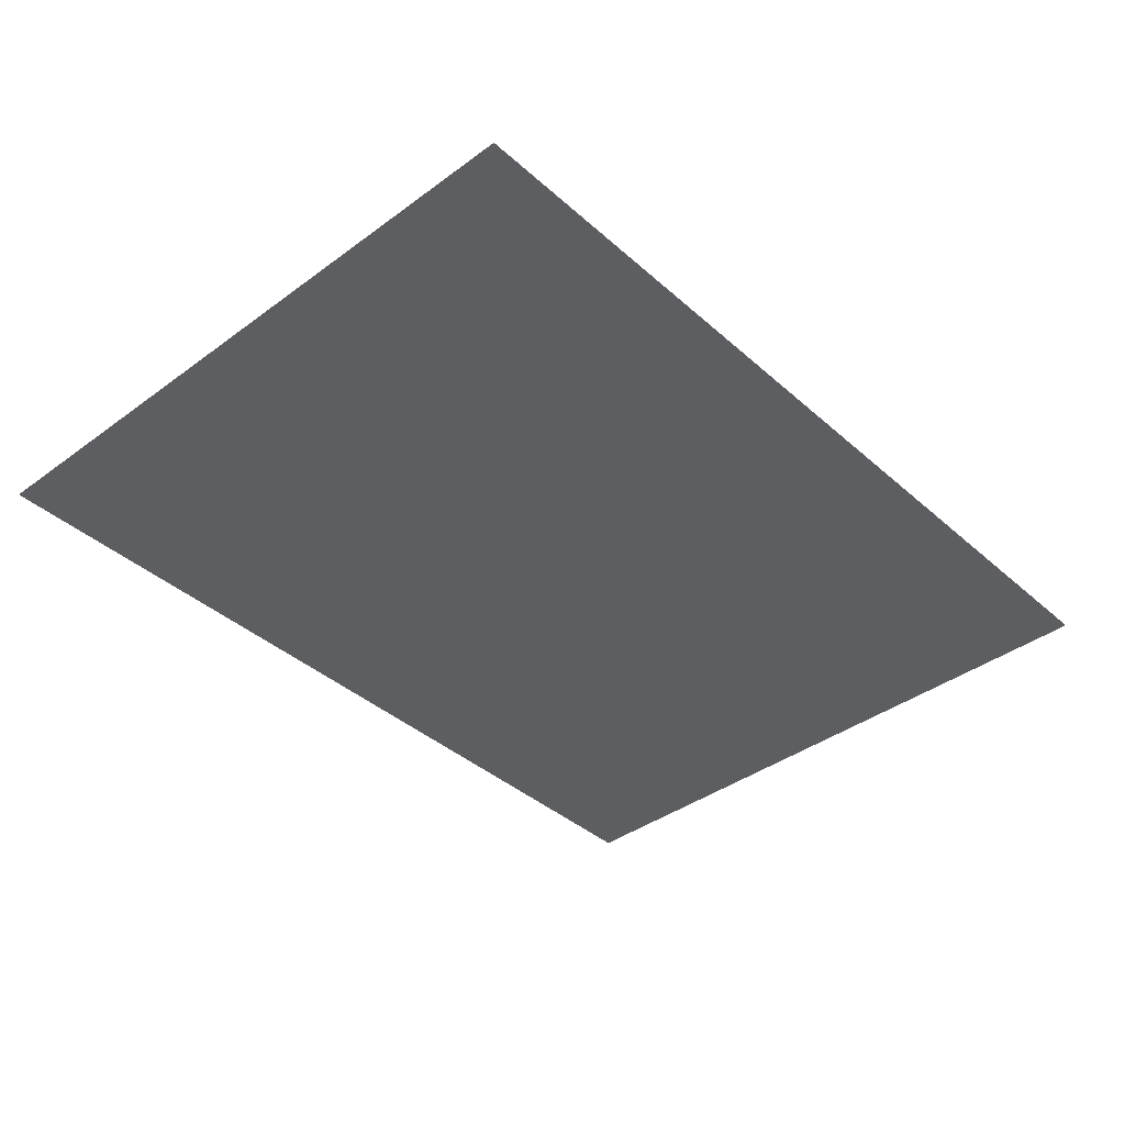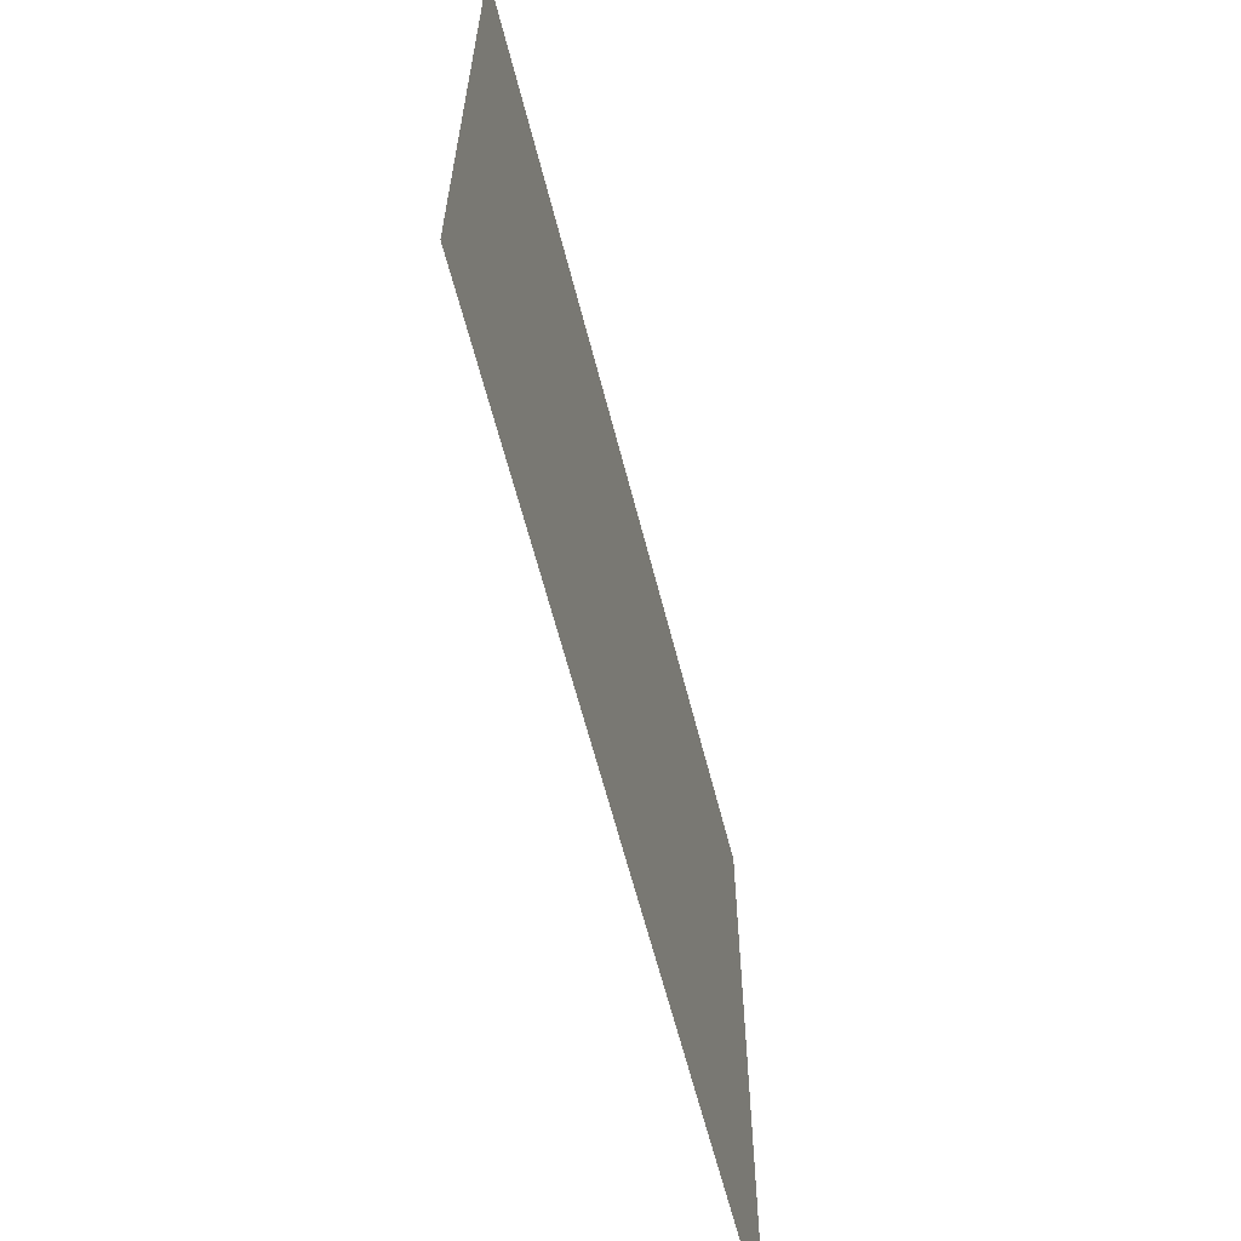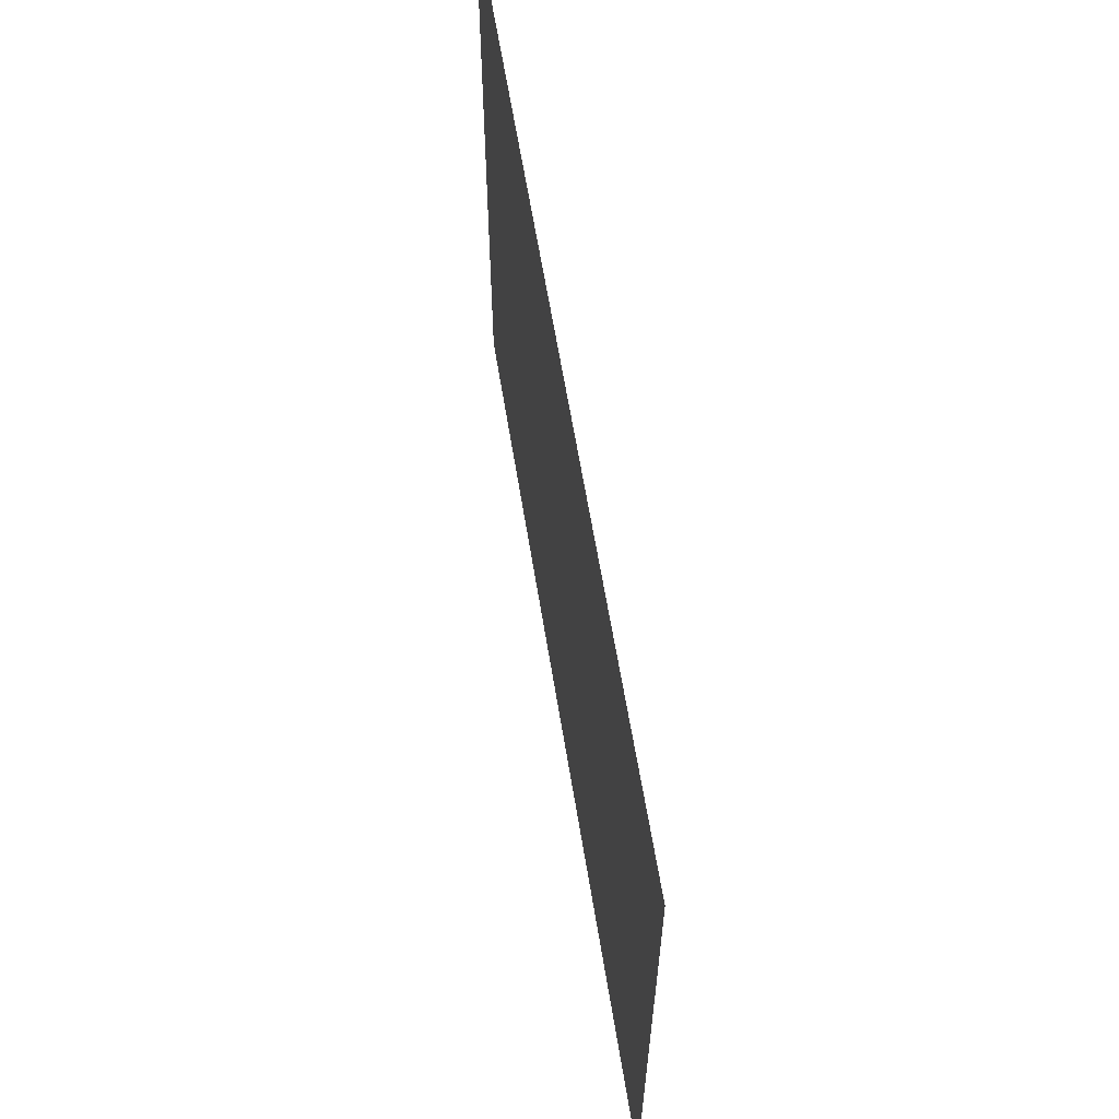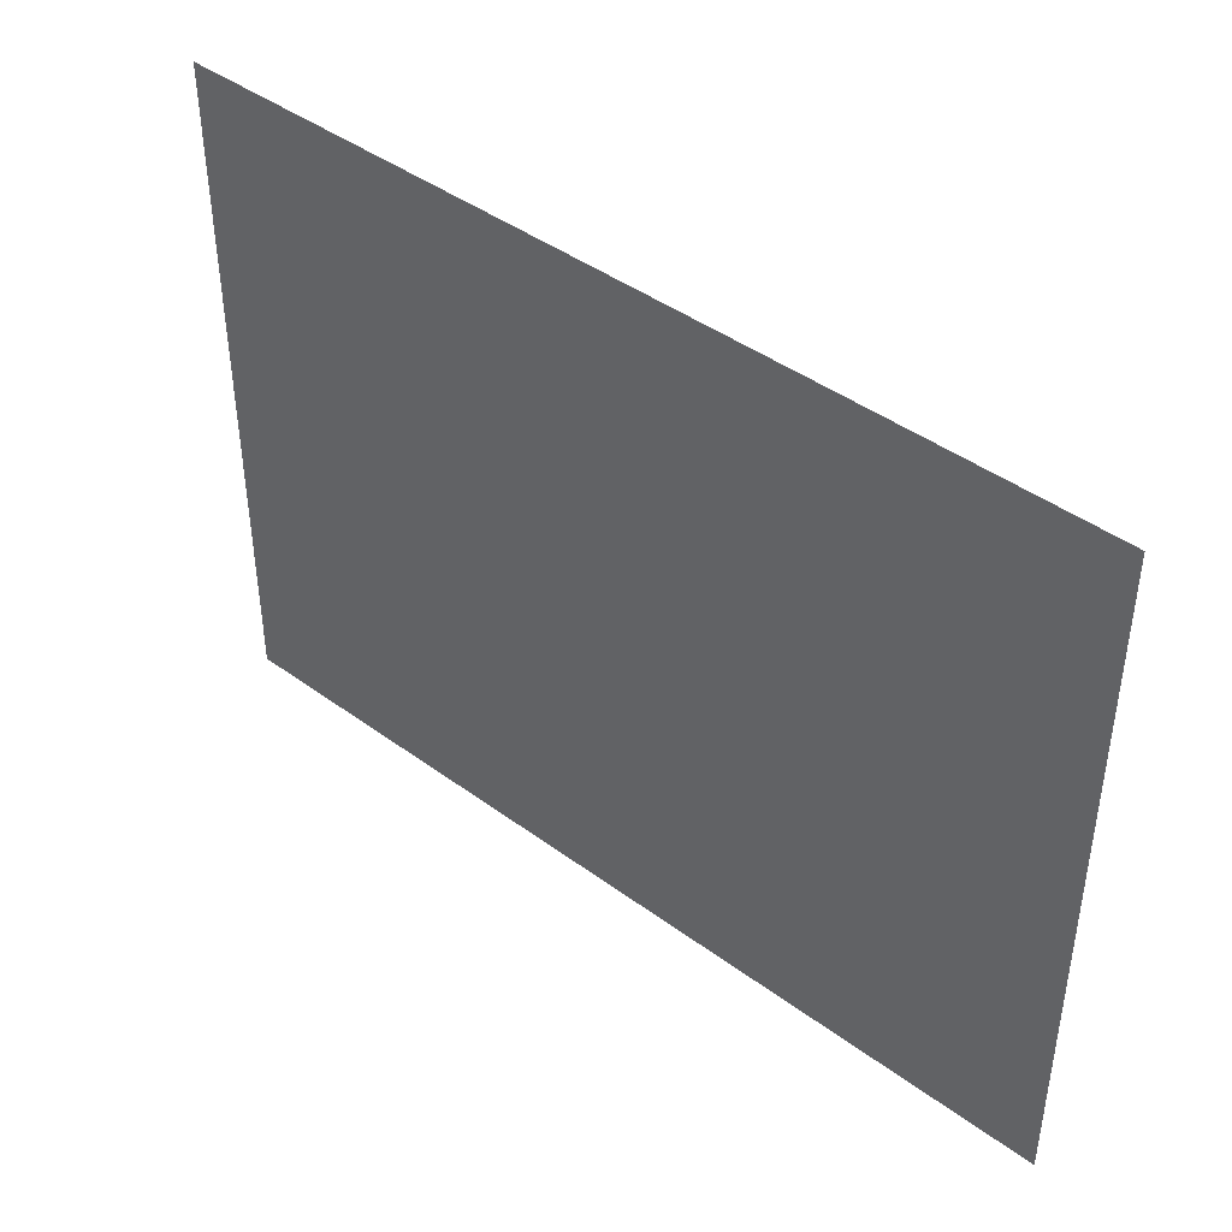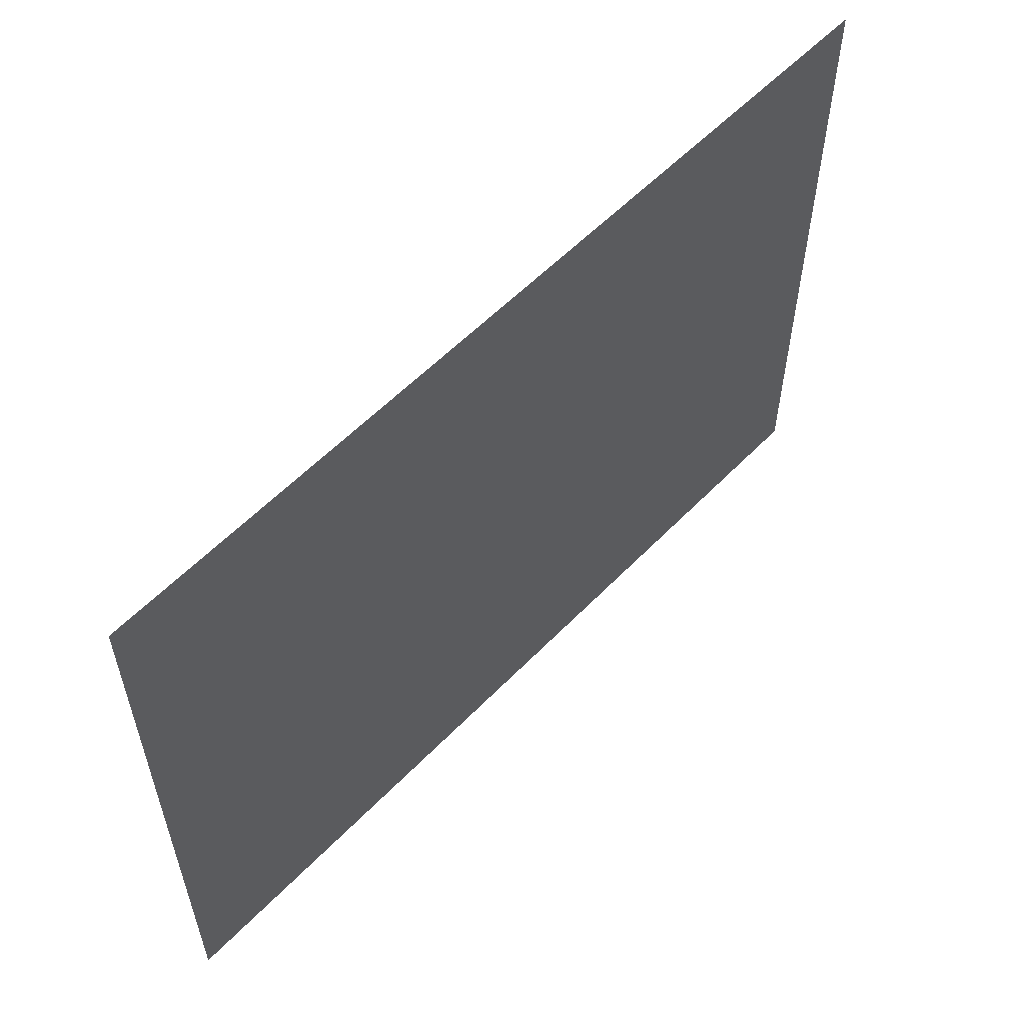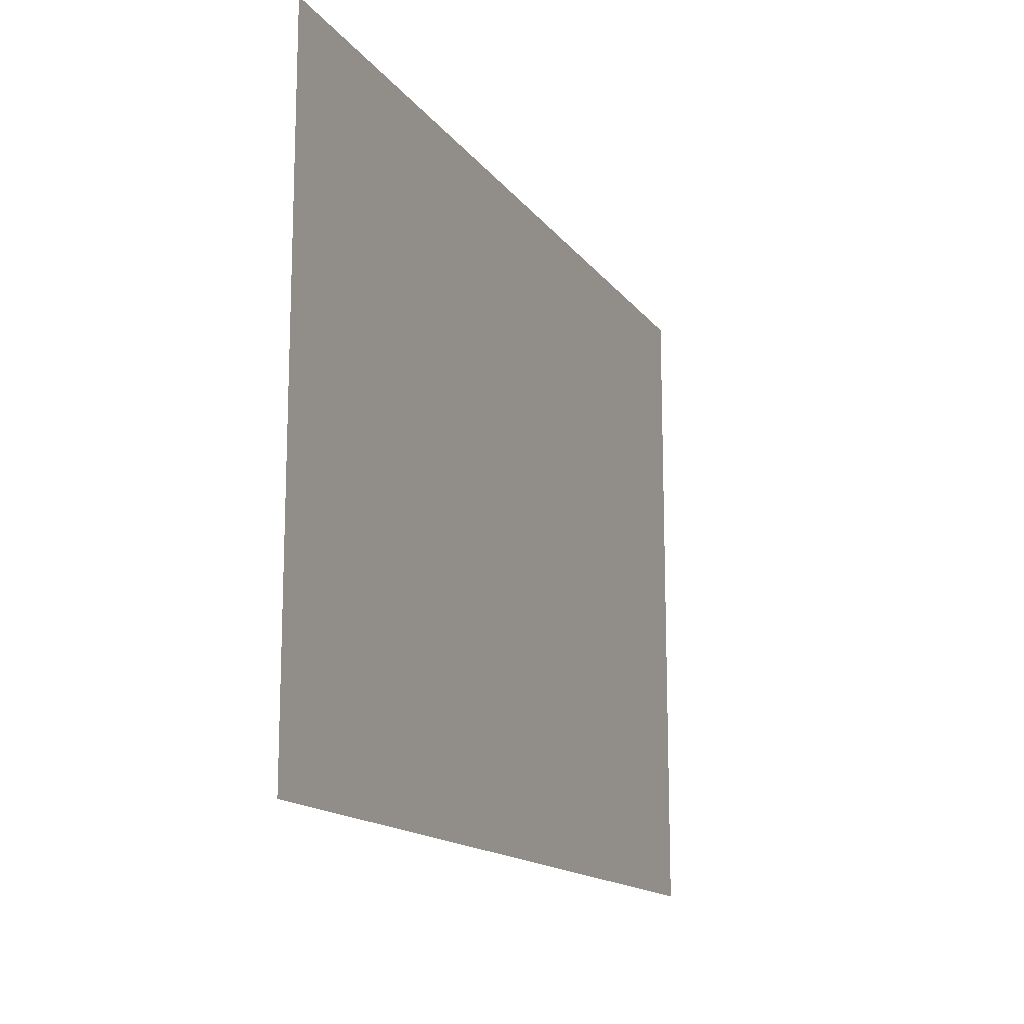
<metadata>
{"format":"obj","ext":"obj","renderer":"f3d","projection":"perspective","resolution":1024,"background":"white","views":[{"elev":-39.4,"azim":132.4,"up":"+Y"},{"elev":-62.7,"azim":-75.7,"up":"+Z"},{"elev":62.0,"azim":80.8,"up":"+Z"},{"elev":43.0,"azim":-138.9,"up":"+Z"},{"elev":57.2,"azim":133.3,"up":"+Z"},{"elev":-14.8,"azim":-66.9,"up":"+Z"}]}
</metadata>
<code>
o Plane
v -2.026 0.2492 1.446
v 1.885 0.2492 1.446
v 1.885 0.2492 -1.446
v -2.026 0.2492 -1.446
f 1 2 3 4

</code>
